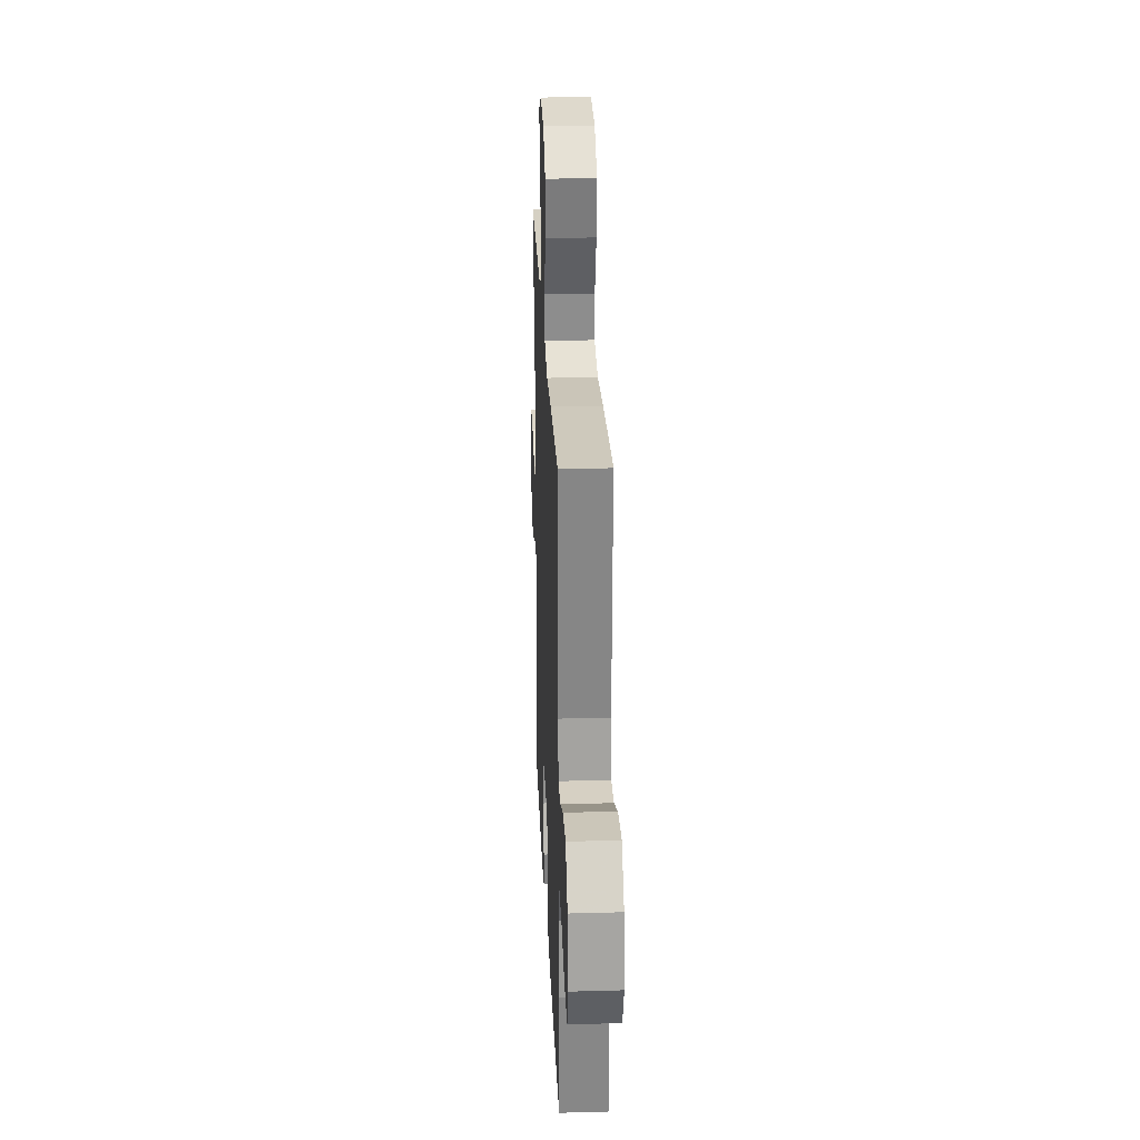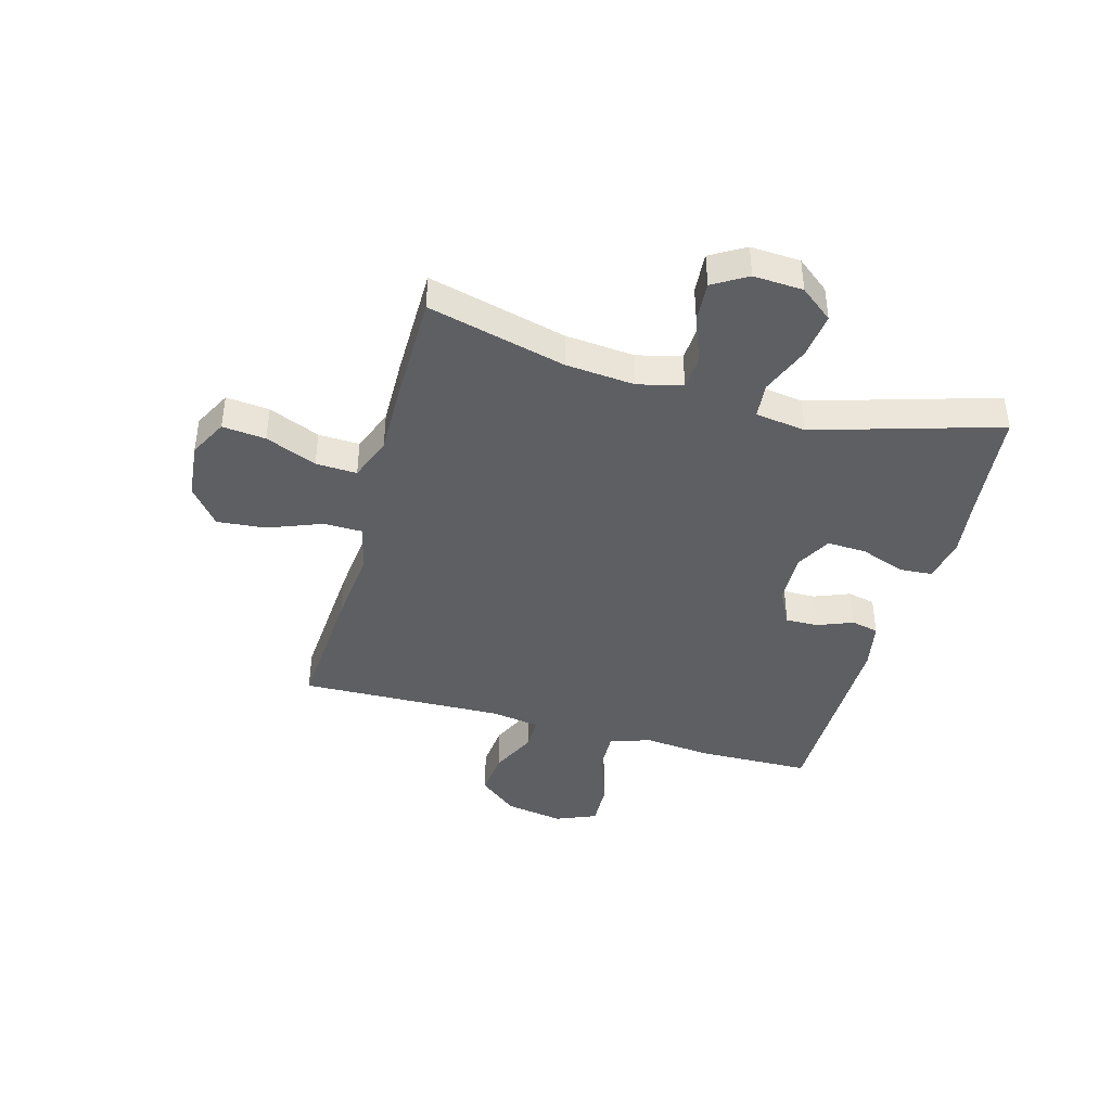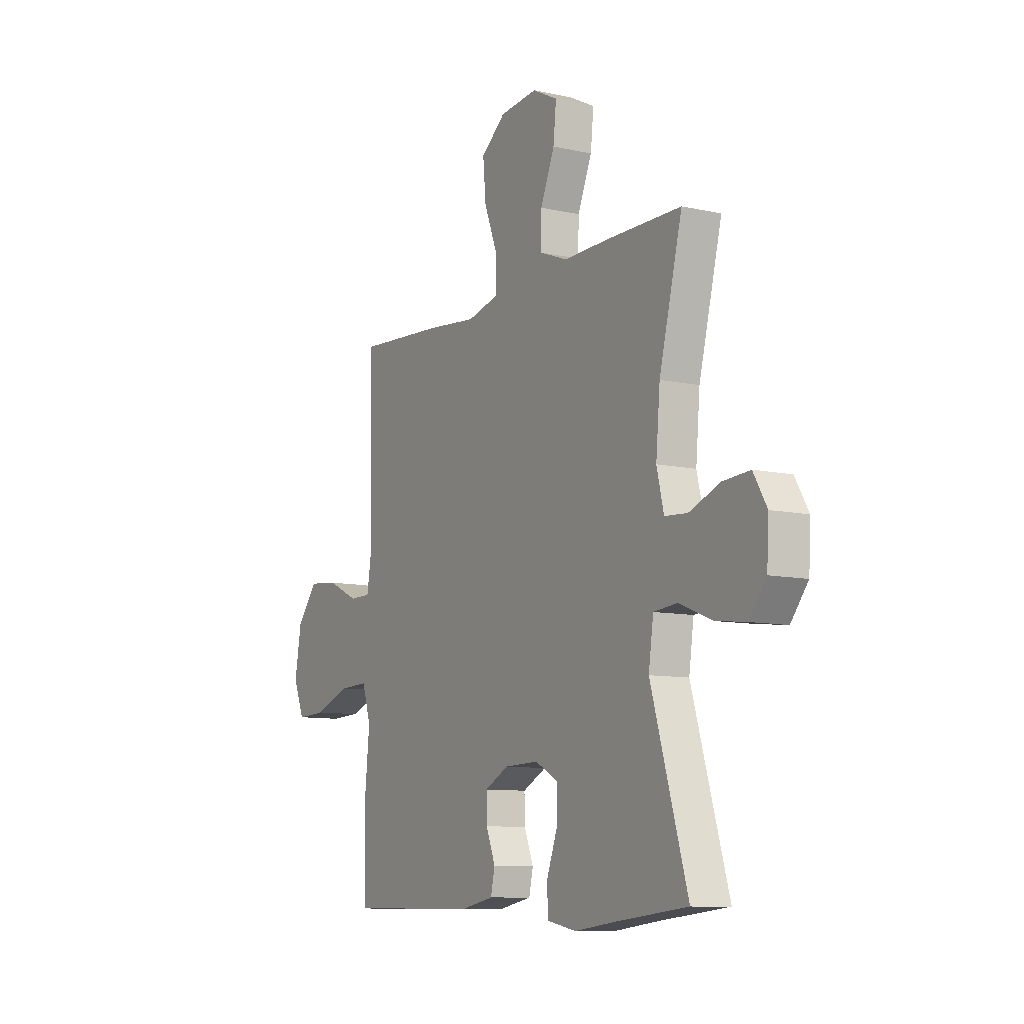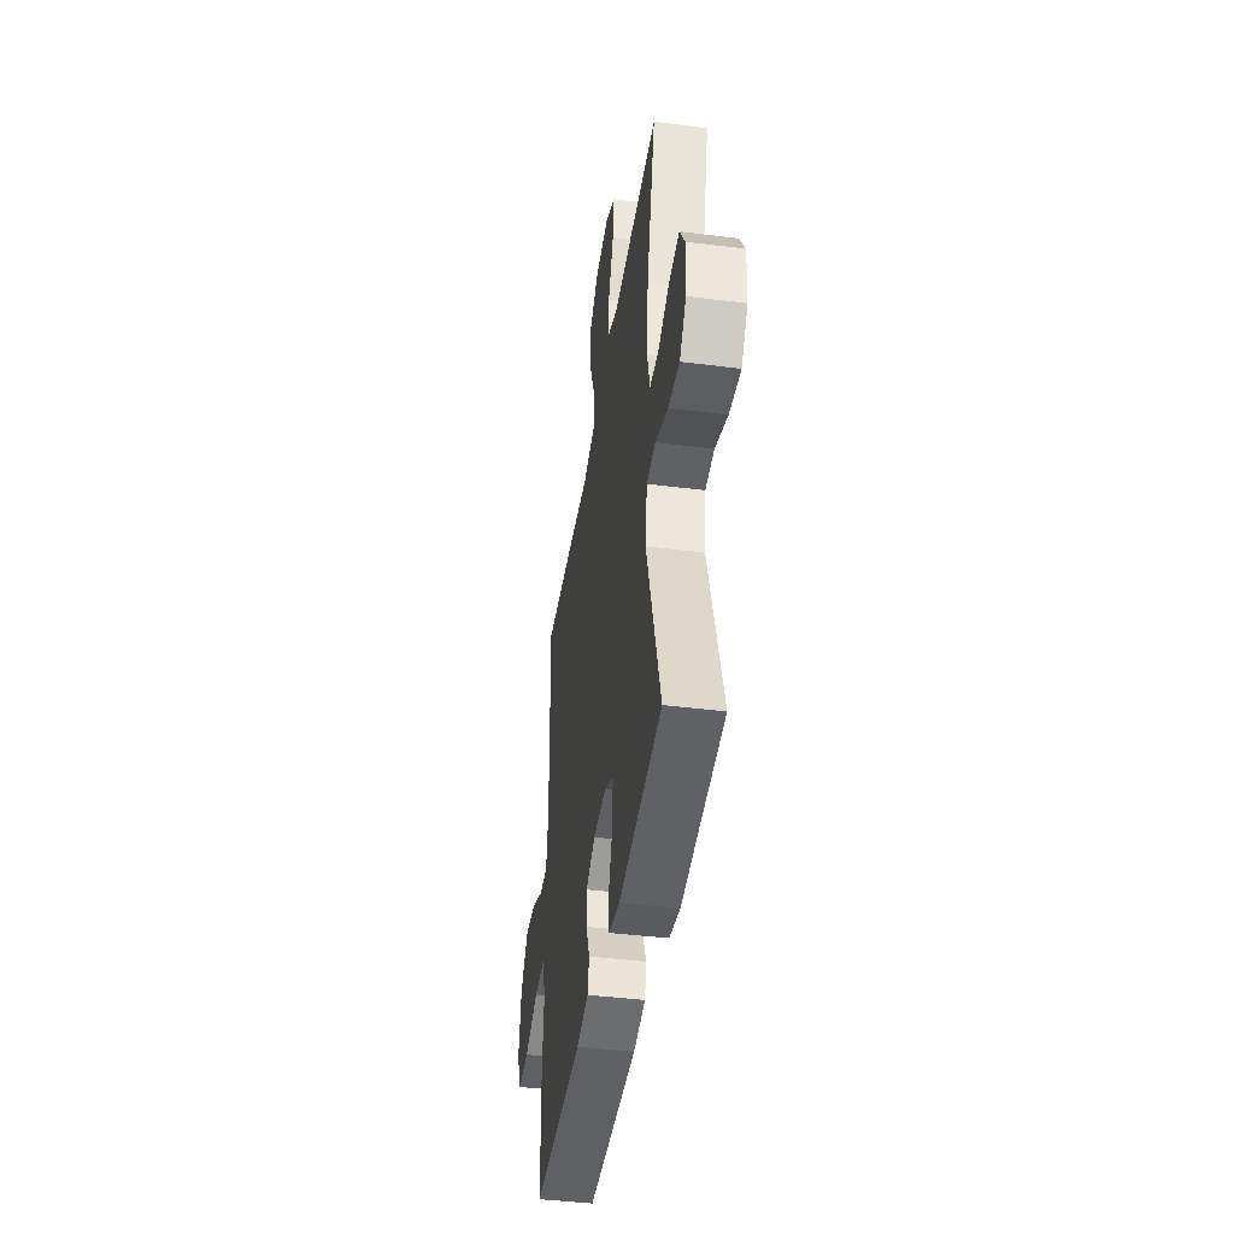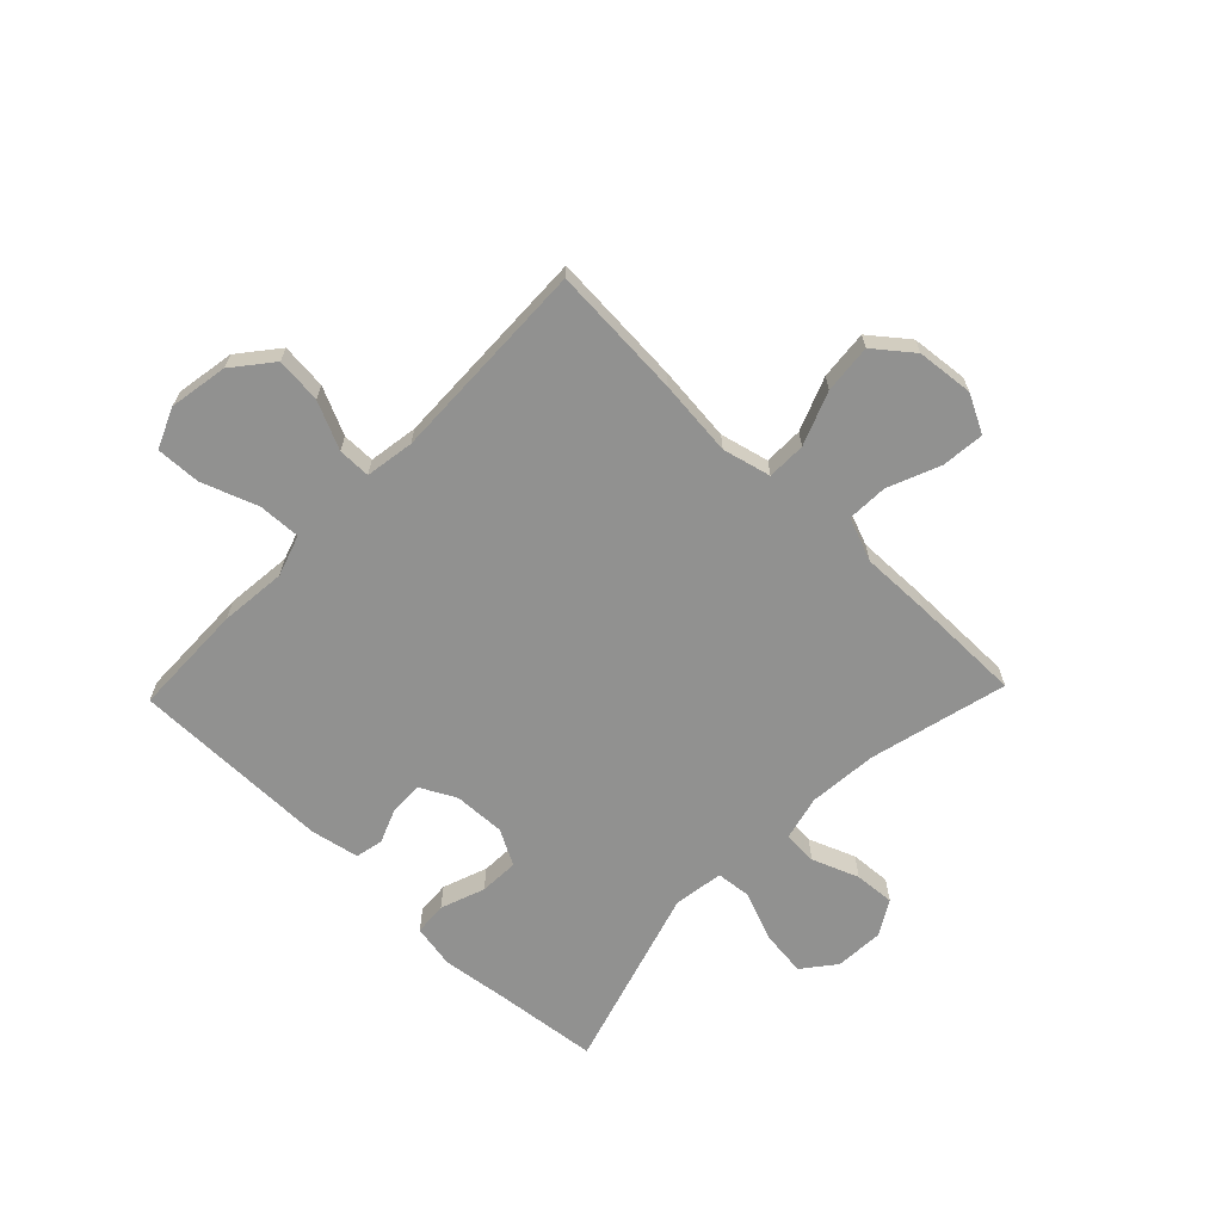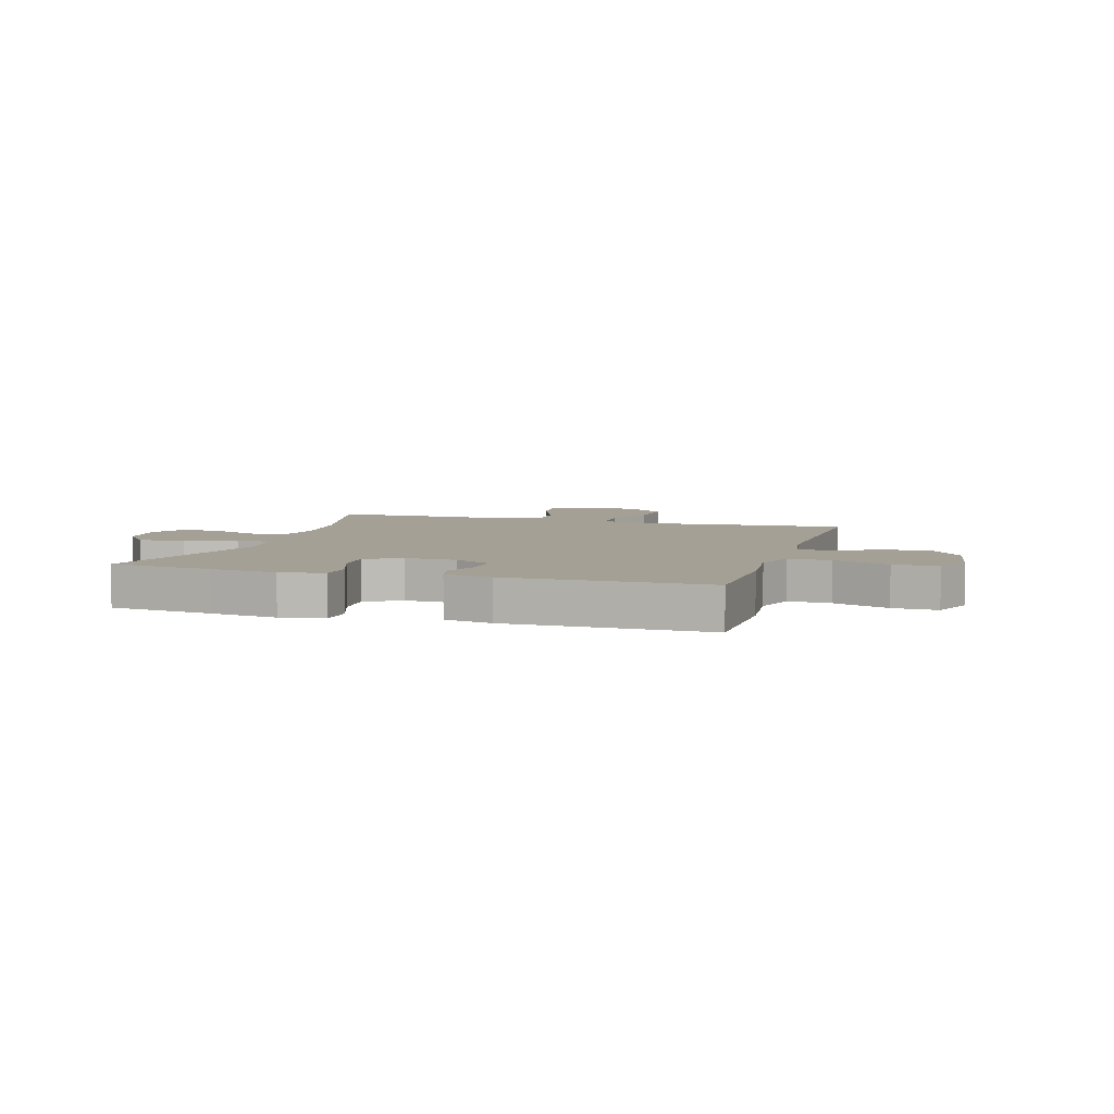
<metadata>
{"format":"obj","ext":"obj","renderer":"f3d","projection":"perspective","resolution":1024,"background":"white","views":[{"elev":26.5,"azim":-92.5,"up":"+Z"},{"elev":-41.7,"azim":74.5,"up":"+Y"},{"elev":-9.6,"azim":60.0,"up":"+Z"},{"elev":-42.7,"azim":81.4,"up":"+Z"},{"elev":-65.9,"azim":-43.9,"up":"+Y"},{"elev":5.9,"azim":-163.2,"up":"+Y"}]}
</metadata>
<code>
v 0.5 0.07 0.5
v 0.438 0.07 0.255
v 0.427 0.07 0.132
v 0.446 0.07 0.053
v 0.507 0.07 0.049
v 0.59 0.07 0.081
v 0.662 0.07 0.086
v 0.698 0.07 0.025
v 0.693 0.07 -0.063
v 0.647 0.07 -0.121
v 0.566 0.07 -0.111
v 0.478 0.07 -0.076
v 0.415 0.07 -0.082
v 0.402 0.07 -0.172
v 0.5 0.07 -0.5
v 0.316 0.07 -0.52
v 0.197 0.07 -0.535
v 0.119 0.07 -0.52
v 0.115 0.07 -0.461
v 0.144 0.07 -0.382
v 0.147 0.07 -0.312
v 0.084 0.07 -0.278
v -0.008 0.07 -0.281
v -0.072 0.07 -0.314
v -0.071 0.07 -0.372
v -0.046 0.07 -0.435
v -0.057 0.07 -0.484
v -0.143 0.07 -0.501
v -0.5 0.07 -0.5
v -0.504 0.07 -0.298
v -0.492 0.07 -0.18
v -0.516 0.07 -0.107
v -0.592 0.07 -0.11
v -0.691 0.07 -0.146
v -0.771 0.07 -0.149
v -0.801 0.07 -0.077
v -0.783 0.07 0.027
v -0.727 0.07 0.096
v -0.646 0.07 0.088
v -0.562 0.07 0.049
v -0.504 0.07 0.049
v -0.49 0.07 0.136
v -0.5 0.07 0.5
v -0.264 0.07 0.484
v -0.129 0.07 0.47
v -0.043 0.07 0.491
v -0.042 0.07 0.56
v -0.079 0.07 0.655
v -0.087 0.07 0.742
v -0.02 0.07 0.795
v 0.081 0.07 0.805
v 0.149 0.07 0.77
v 0.141 0.07 0.693
v 0.103 0.07 0.602
v 0.1 0.07 0.529
v 0.177 0.07 0.499
v 0.3 0.07 0.501
v 0.5 0 0.5
v 0.438 0 0.255
v 0.427 0 0.132
v 0.446 0 0.053
v 0.507 0 0.049
v 0.59 0 0.081
v 0.662 0 0.086
v 0.698 0 0.025
v 0.693 0 -0.063
v 0.647 0 -0.121
v 0.566 0 -0.111
v 0.478 0 -0.076
v 0.415 0 -0.082
v 0.402 0 -0.172
v 0.5 0 -0.5
v 0.316 0 -0.52
v 0.197 0 -0.535
v 0.119 0 -0.52
v 0.115 0 -0.461
v 0.144 0 -0.382
v 0.147 0 -0.312
v 0.084 0 -0.278
v -0.008 0 -0.281
v -0.072 0 -0.314
v -0.071 0 -0.372
v -0.046 0 -0.435
v -0.057 0 -0.484
v -0.143 0 -0.501
v -0.5 0 -0.5
v -0.504 0 -0.298
v -0.492 0 -0.18
v -0.516 0 -0.107
v -0.592 0 -0.11
v -0.691 0 -0.146
v -0.771 0 -0.149
v -0.801 0 -0.077
v -0.783 0 0.027
v -0.727 0 0.096
v -0.646 0 0.088
v -0.562 0 0.049
v -0.504 0 0.049
v -0.49 0 0.136
v -0.5 0 0.5
v -0.264 0 0.484
v -0.129 0 0.47
v -0.043 0 0.491
v -0.042 0 0.56
v -0.079 0 0.655
v -0.087 0 0.742
v -0.02 0 0.795
v 0.081 0 0.805
v 0.149 0 0.77
v 0.141 0 0.693
v 0.103 0 0.602
v 0.1 0 0.529
v 0.177 0 0.499
v 0.3 0 0.501
f 56 57 1 2
f 55 56 2 3
f 52 53 54
f 51 52 54
f 50 51 54
f 49 50 54
f 48 49 54
f 47 48 54
f 46 47 54 55
f 42 43 44 45
f 41 42 45 46
f 38 39 40
f 37 38 40
f 36 37 40
f 35 36 40
f 34 35 40
f 33 34 40
f 32 33 40 41
f 55 3 4
f 46 55 4
f 41 46 4
f 32 41 4
f 31 32 4
f 29 30 31
f 28 29 31
f 27 28 31
f 26 27 31
f 25 26 31
f 18 19 20
f 17 18 20
f 16 17 20
f 16 20 21
f 15 16 21
f 14 15 21
f 13 14 21 22
f 10 11 12
f 9 10 12
f 8 9 12
f 7 8 12
f 6 7 12
f 5 6 12
f 5 12 13
f 13 22 23
f 5 13 23
f 4 5 23
f 24 25 31
f 4 23 24 31
f 59 58 114 113
f 60 59 113 112
f 111 110 109
f 111 109 108
f 111 108 107
f 111 107 106
f 111 106 105
f 111 105 104
f 112 111 104 103
f 102 101 100 99
f 103 102 99 98
f 97 96 95
f 97 95 94
f 97 94 93
f 97 93 92
f 97 92 91
f 97 91 90
f 98 97 90 89
f 61 60 112
f 61 112 103
f 61 103 98
f 61 98 89
f 61 89 88
f 88 87 86
f 88 86 85
f 88 85 84
f 88 84 83
f 88 83 82
f 77 76 75
f 77 75 74
f 77 74 73
f 78 77 73
f 78 73 72
f 78 72 71
f 79 78 71 70
f 69 68 67
f 69 67 66
f 69 66 65
f 69 65 64
f 69 64 63
f 69 63 62
f 70 69 62
f 80 79 70
f 80 70 62
f 80 62 61
f 88 82 81
f 88 81 80 61
f 1 58 59 2
f 2 59 60 3
f 3 60 61 4
f 4 61 62 5
f 5 62 63 6
f 6 63 64 7
f 7 64 65 8
f 8 65 66 9
f 9 66 67 10
f 10 67 68 11
f 11 68 69 12
f 12 69 70 13
f 13 70 71 14
f 14 71 72 15
f 15 72 73 16
f 16 73 74 17
f 17 74 75 18
f 18 75 76 19
f 19 76 77 20
f 20 77 78 21
f 21 78 79 22
f 22 79 80 23
f 23 80 81 24
f 24 81 82 25
f 25 82 83 26
f 26 83 84 27
f 27 84 85 28
f 28 85 86 29
f 29 86 87 30
f 30 87 88 31
f 31 88 89 32
f 32 89 90 33
f 33 90 91 34
f 34 91 92 35
f 35 92 93 36
f 36 93 94 37
f 37 94 95 38
f 38 95 96 39
f 39 96 97 40
f 40 97 98 41
f 41 98 99 42
f 42 99 100 43
f 43 100 101 44
f 44 101 102 45
f 45 102 103 46
f 46 103 104 47
f 47 104 105 48
f 48 105 106 49
f 49 106 107 50
f 50 107 108 51
f 51 108 109 52
f 52 109 110 53
f 53 110 111 54
f 54 111 112 55
f 55 112 113 56
f 56 113 114 57
f 57 114 58 1

</code>
